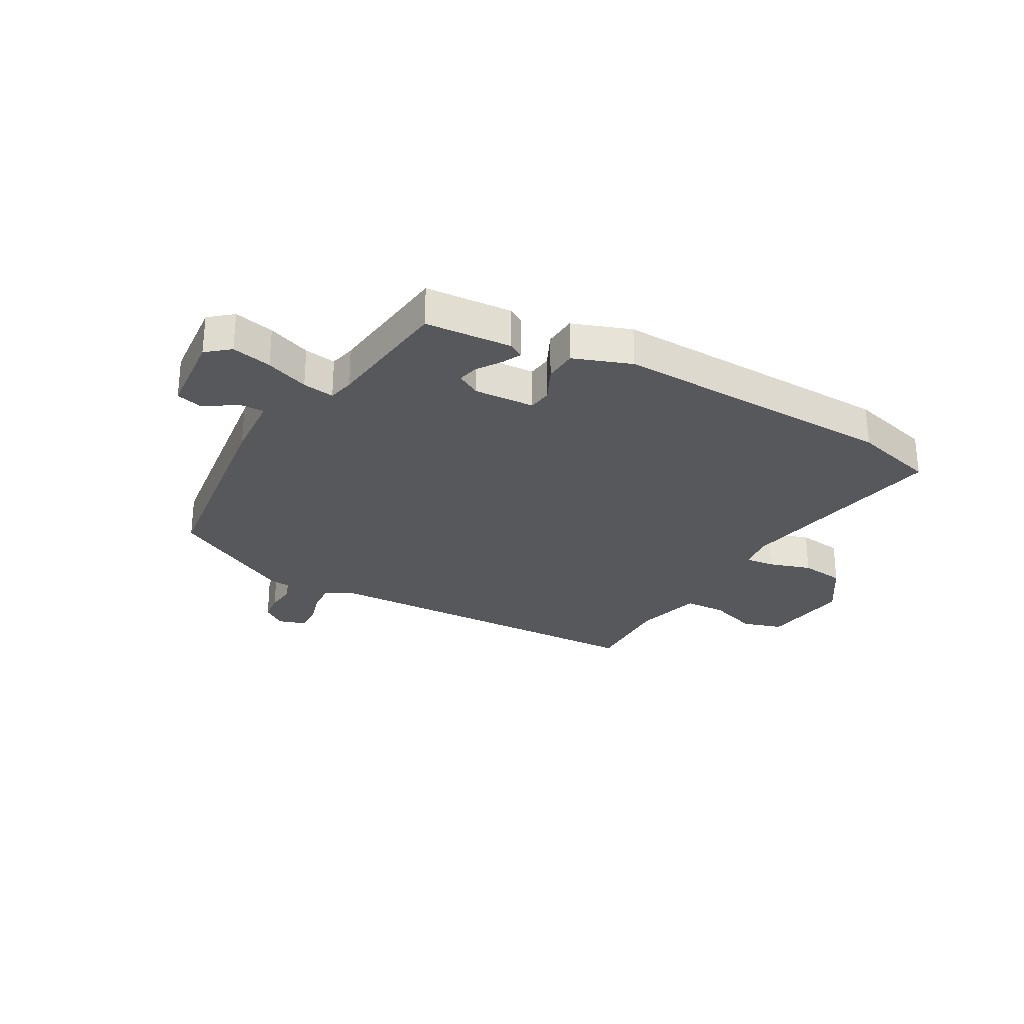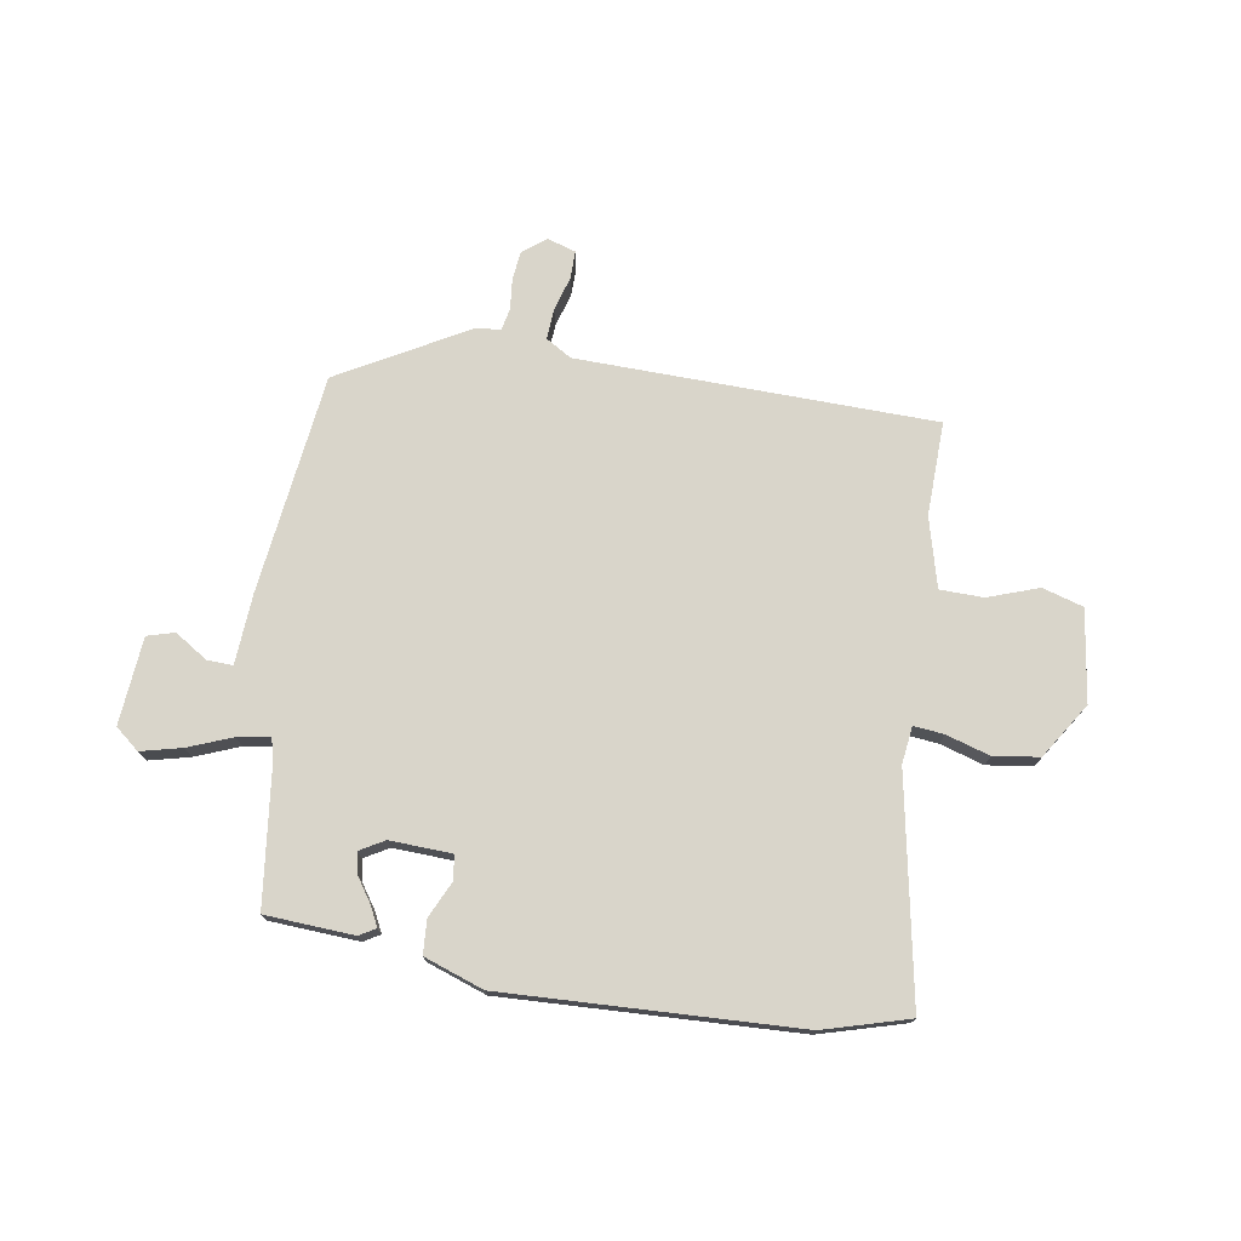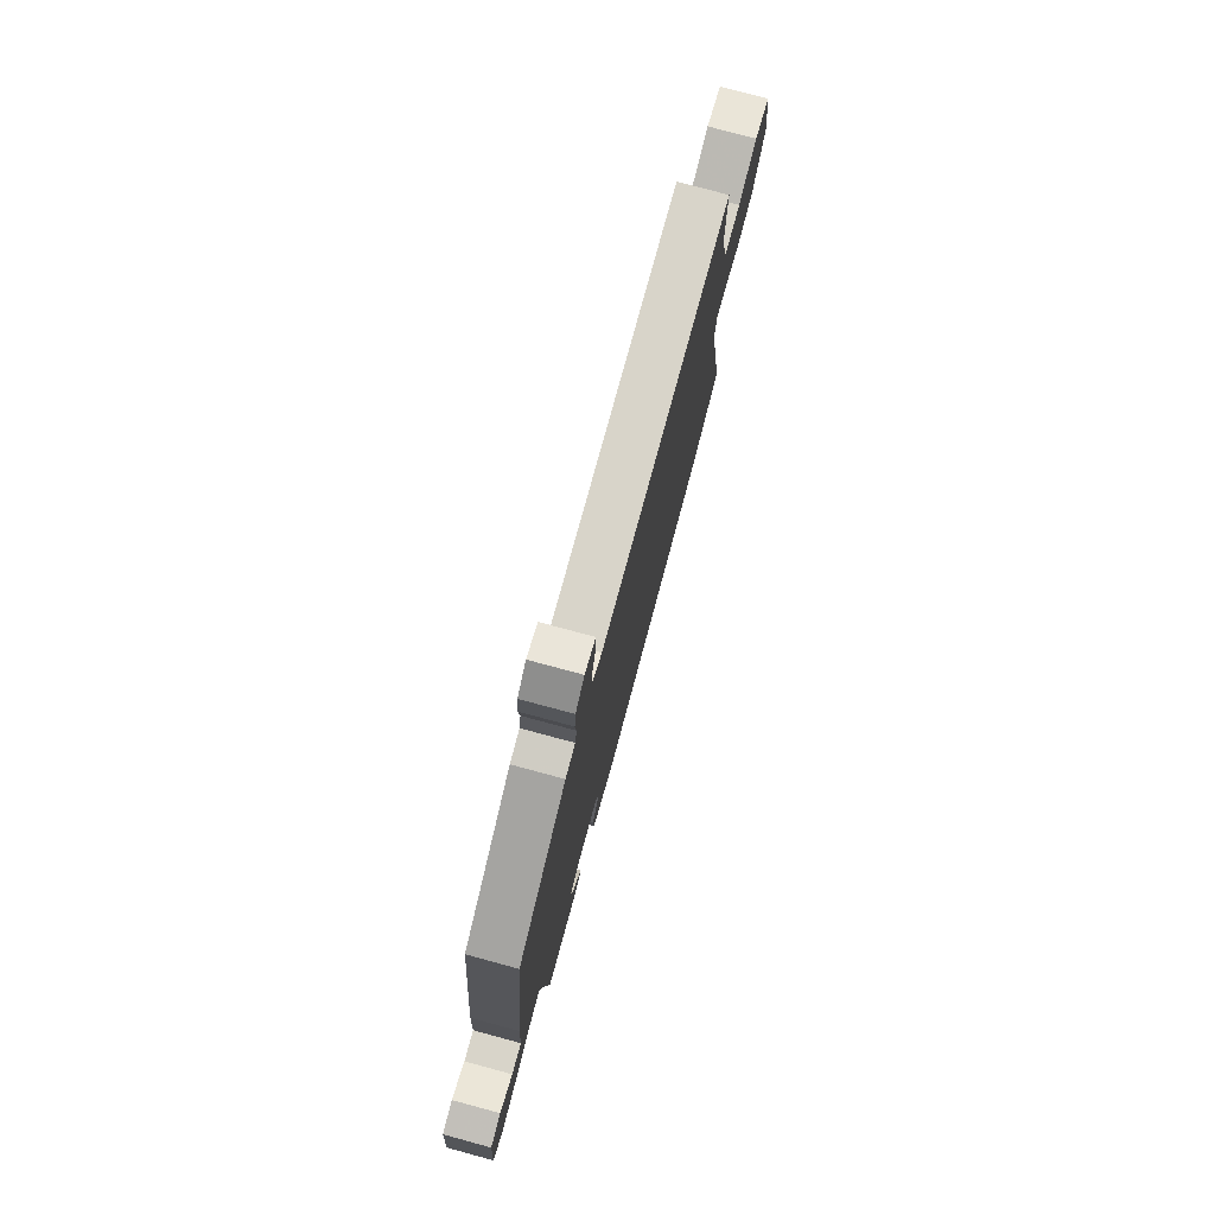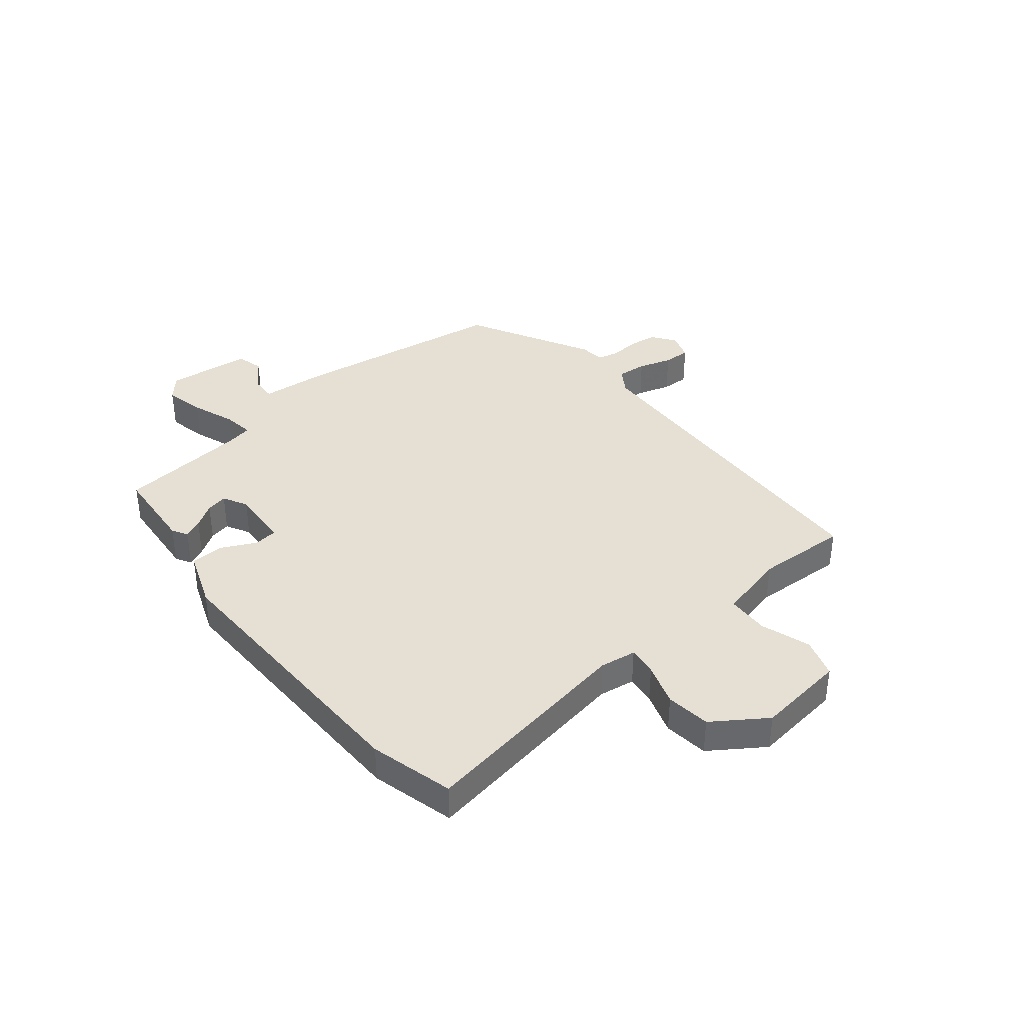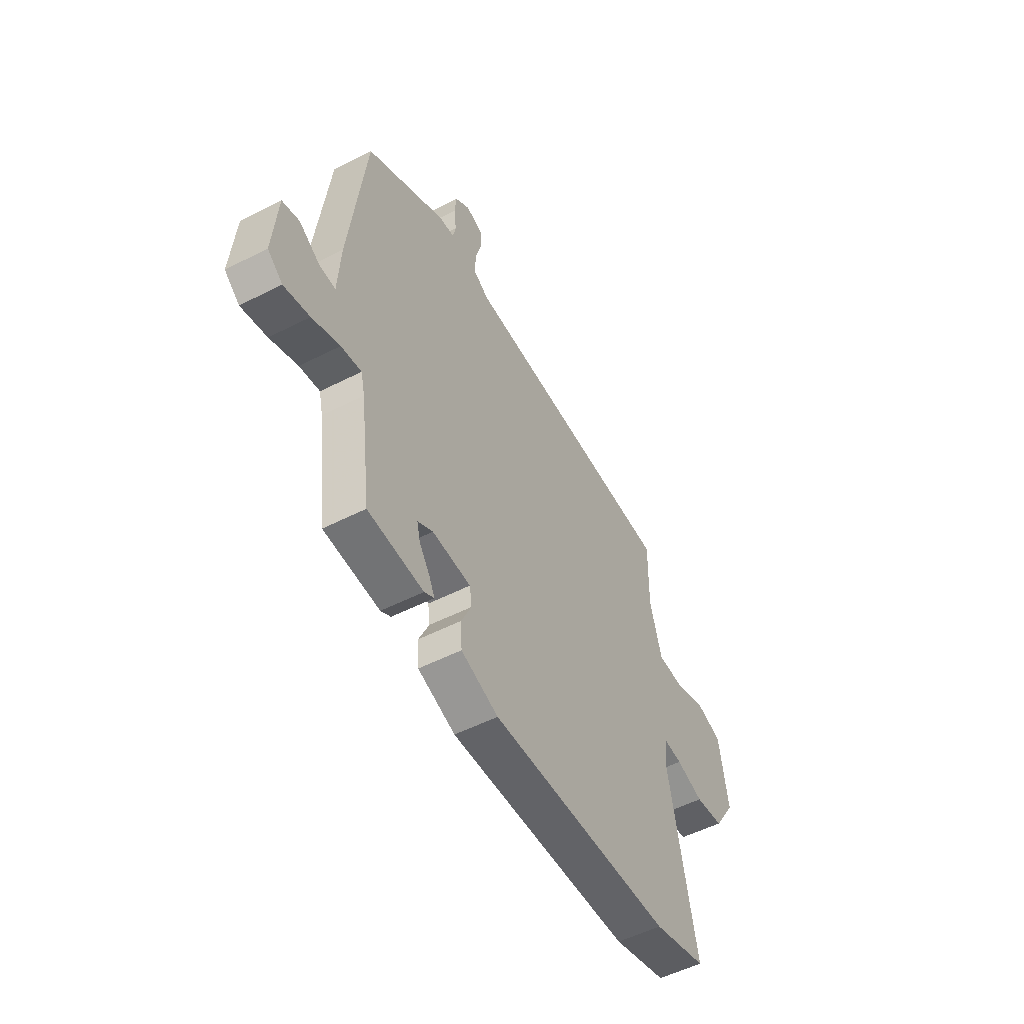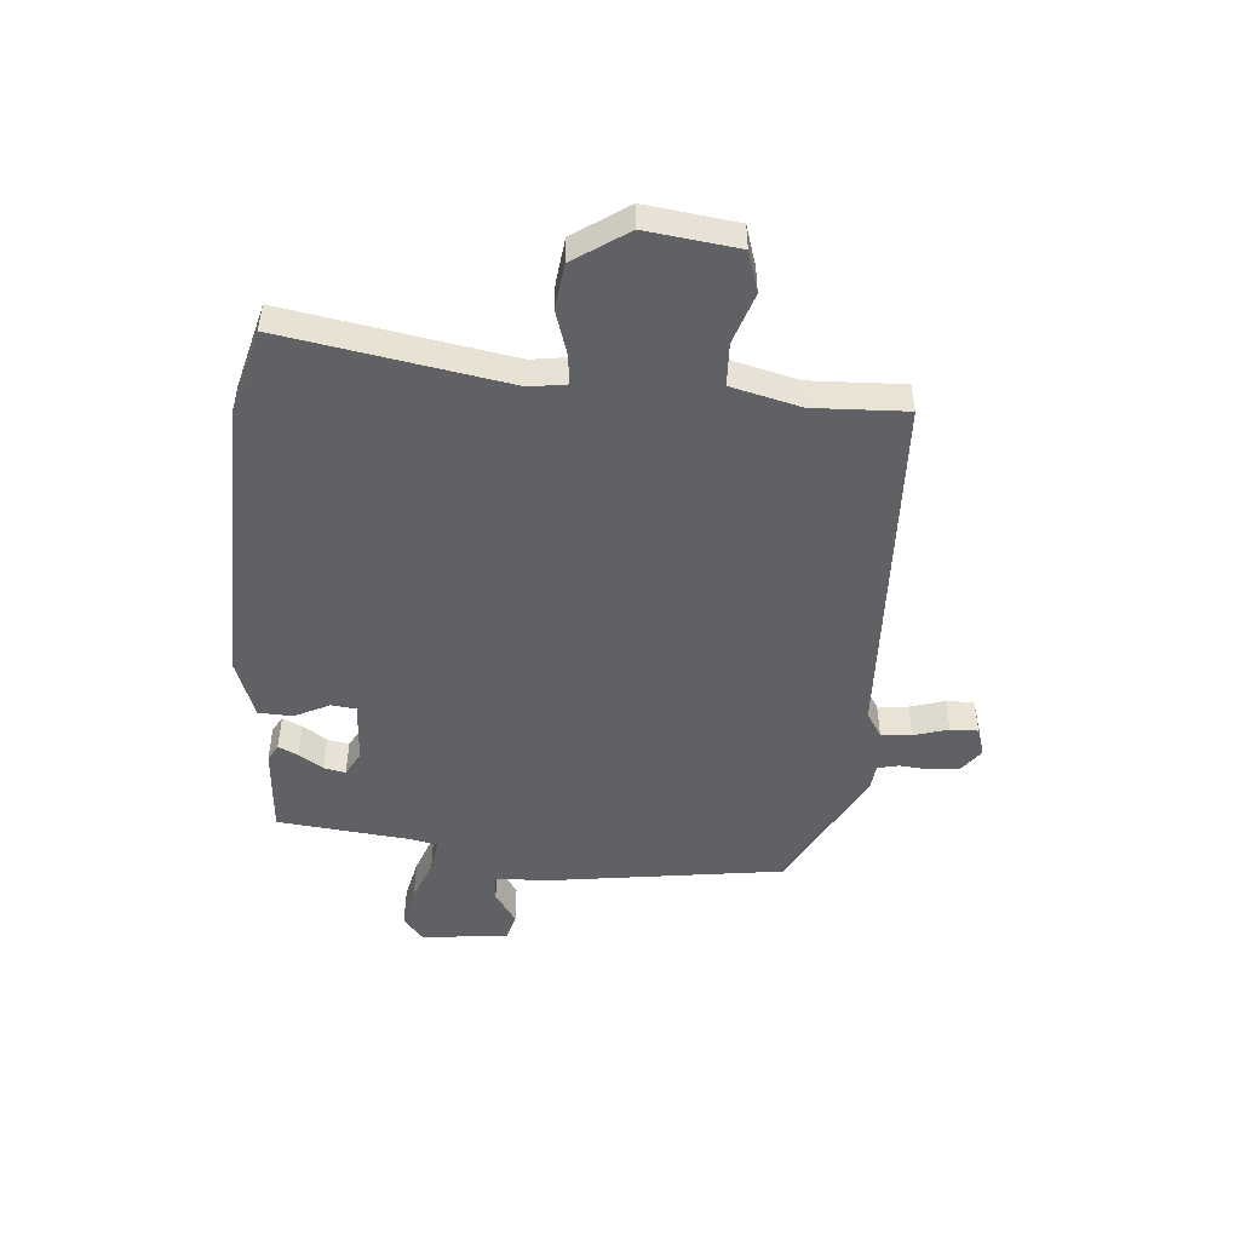
<metadata>
{"format":"obj","ext":"obj","renderer":"f3d","projection":"perspective","resolution":1024,"background":"white","views":[{"elev":-27.7,"azim":151.5,"up":"+Y"},{"elev":74.5,"azim":-170.4,"up":"+Y"},{"elev":76.4,"azim":105.1,"up":"+Z"},{"elev":38.0,"azim":-127.6,"up":"+Y"},{"elev":-53.3,"azim":118.6,"up":"+Z"},{"elev":-48.7,"azim":-93.4,"up":"+Y"}]}
</metadata>
<code>
v -0.455 0.07 -0.513
v -0.605 0.07 -0.469
v -0.529 0.07 -0.076
v -0.537 0.07 -0.011
v -0.59 0.07 -0.016
v -0.667 0.07 -0.039
v -0.747 0.07 -0.027
v -0.809 0.07 0.07
v -0.785 0.07 0.231
v -0.713 0.07 0.252
v -0.624 0.07 0.22
v -0.548 0.07 0.221
v -0.515 0.07 0.343
v -0.518 0.07 0.508
v 0.11 0.07 0.518
v 0.155 0.07 0.545
v 0.152 0.07 0.599
v 0.135 0.07 0.66
v 0.135 0.07 0.709
v 0.185 0.07 0.724
v 0.226 0.07 0.692
v 0.231 0.07 0.641
v 0.225 0.07 0.587
v 0.233 0.07 0.549
v 0.278 0.07 0.543
v 0.501 0.07 0.416
v 0.546 0.07 0.029
v 0.553 0.07 -0.094
v 0.598 0.07 -0.093
v 0.656 0.07 -0.056
v 0.704 0.07 -0.07
v 0.716 0.07 -0.224
v 0.674 0.07 -0.258
v 0.602 0.07 -0.24
v 0.525 0.07 -0.209
v 0.468 0.07 -0.199
v 0.457 0.07 -0.246
v 0.427 0.07 -0.48
v 0.271 0.07 -0.488
v 0.243 0.07 -0.471
v 0.26 0.07 -0.437
v 0.289 0.07 -0.395
v 0.298 0.07 -0.357
v 0.255 0.07 -0.332
v 0.146 0.07 -0.336
v 0.14 0.07 -0.379
v 0.169 0.07 -0.442
v 0.165 0.07 -0.502
v 0.06 0.07 -0.538
v -0.455 0 -0.513
v -0.605 0 -0.469
v -0.529 0 -0.076
v -0.537 0 -0.011
v -0.59 0 -0.016
v -0.667 0 -0.039
v -0.747 0 -0.027
v -0.809 0 0.07
v -0.785 0 0.231
v -0.713 0 0.252
v -0.624 0 0.22
v -0.548 0 0.221
v -0.515 0 0.343
v -0.518 0 0.508
v 0.11 0 0.518
v 0.155 0 0.545
v 0.152 0 0.599
v 0.135 0 0.66
v 0.135 0 0.709
v 0.185 0 0.724
v 0.226 0 0.692
v 0.231 0 0.641
v 0.225 0 0.587
v 0.233 0 0.549
v 0.278 0 0.543
v 0.501 0 0.416
v 0.546 0 0.029
v 0.553 0 -0.094
v 0.598 0 -0.093
v 0.656 0 -0.056
v 0.704 0 -0.07
v 0.716 0 -0.224
v 0.674 0 -0.258
v 0.602 0 -0.24
v 0.525 0 -0.209
v 0.468 0 -0.199
v 0.457 0 -0.246
v 0.427 0 -0.48
v 0.271 0 -0.488
v 0.243 0 -0.471
v 0.26 0 -0.437
v 0.289 0 -0.395
v 0.298 0 -0.357
v 0.255 0 -0.332
v 0.146 0 -0.336
v 0.14 0 -0.379
v 0.169 0 -0.442
v 0.165 0 -0.502
v 0.06 0 -0.538
f 46 47 48 49
f 45 46 49 1
f 39 40 41 42
f 37 38 39 42
f 36 37 42 43
f 32 33 34 35
f 32 35 36
f 29 30 31 32
f 28 29 32 36
f 24 25 26 27
f 24 27 28 36
f 20 21 22 23
f 20 23 24
f 17 18 19 20
f 16 17 20 24
f 15 16 24 36
f 13 14 15 36
f 8 9 10 11
f 8 11 12
f 5 6 7 8
f 4 5 8 12
f 3 4 12 13
f 45 1 2 3
f 44 45 3 13
f 13 36 43 44
f 98 97 96 95
f 50 98 95 94
f 91 90 89 88
f 91 88 87 86
f 92 91 86 85
f 84 83 82 81
f 85 84 81
f 81 80 79 78
f 85 81 78 77
f 76 75 74 73
f 85 77 76 73
f 72 71 70 69
f 73 72 69
f 69 68 67 66
f 73 69 66 65
f 85 73 65 64
f 85 64 63 62
f 60 59 58 57
f 61 60 57
f 57 56 55 54
f 61 57 54 53
f 62 61 53 52
f 52 51 50 94
f 62 52 94 93
f 93 92 85 62
f 1 50 51 2
f 2 51 52 3
f 3 52 53 4
f 4 53 54 5
f 5 54 55 6
f 6 55 56 7
f 7 56 57 8
f 8 57 58 9
f 9 58 59 10
f 10 59 60 11
f 11 60 61 12
f 12 61 62 13
f 13 62 63 14
f 14 63 64 15
f 15 64 65 16
f 16 65 66 17
f 17 66 67 18
f 18 67 68 19
f 19 68 69 20
f 20 69 70 21
f 21 70 71 22
f 22 71 72 23
f 23 72 73 24
f 24 73 74 25
f 25 74 75 26
f 26 75 76 27
f 27 76 77 28
f 28 77 78 29
f 29 78 79 30
f 30 79 80 31
f 31 80 81 32
f 32 81 82 33
f 33 82 83 34
f 34 83 84 35
f 35 84 85 36
f 36 85 86 37
f 37 86 87 38
f 38 87 88 39
f 39 88 89 40
f 40 89 90 41
f 41 90 91 42
f 42 91 92 43
f 43 92 93 44
f 44 93 94 45
f 45 94 95 46
f 46 95 96 47
f 47 96 97 48
f 48 97 98 49
f 49 98 50 1

</code>
